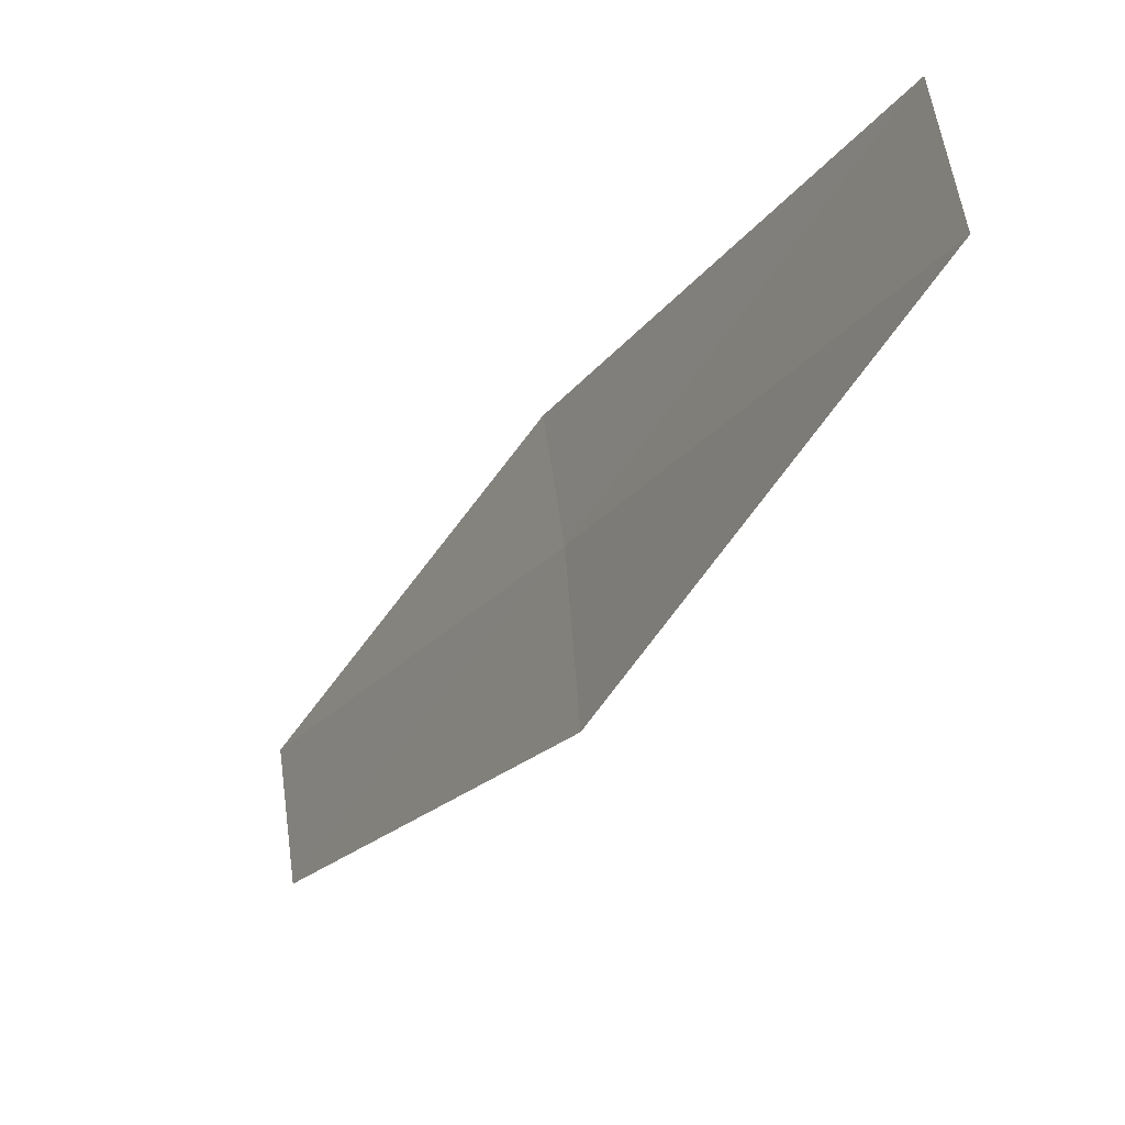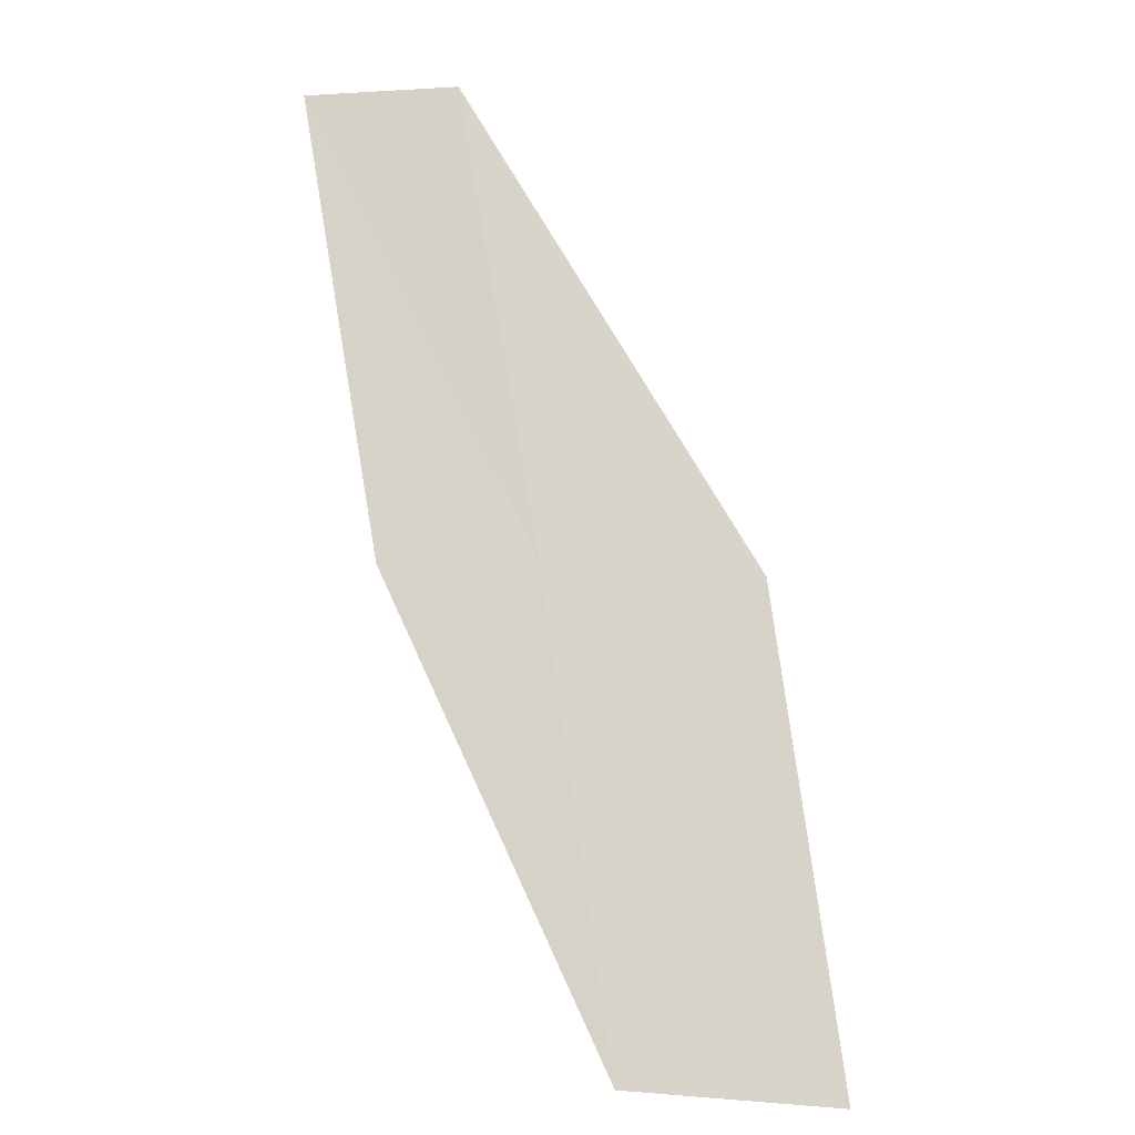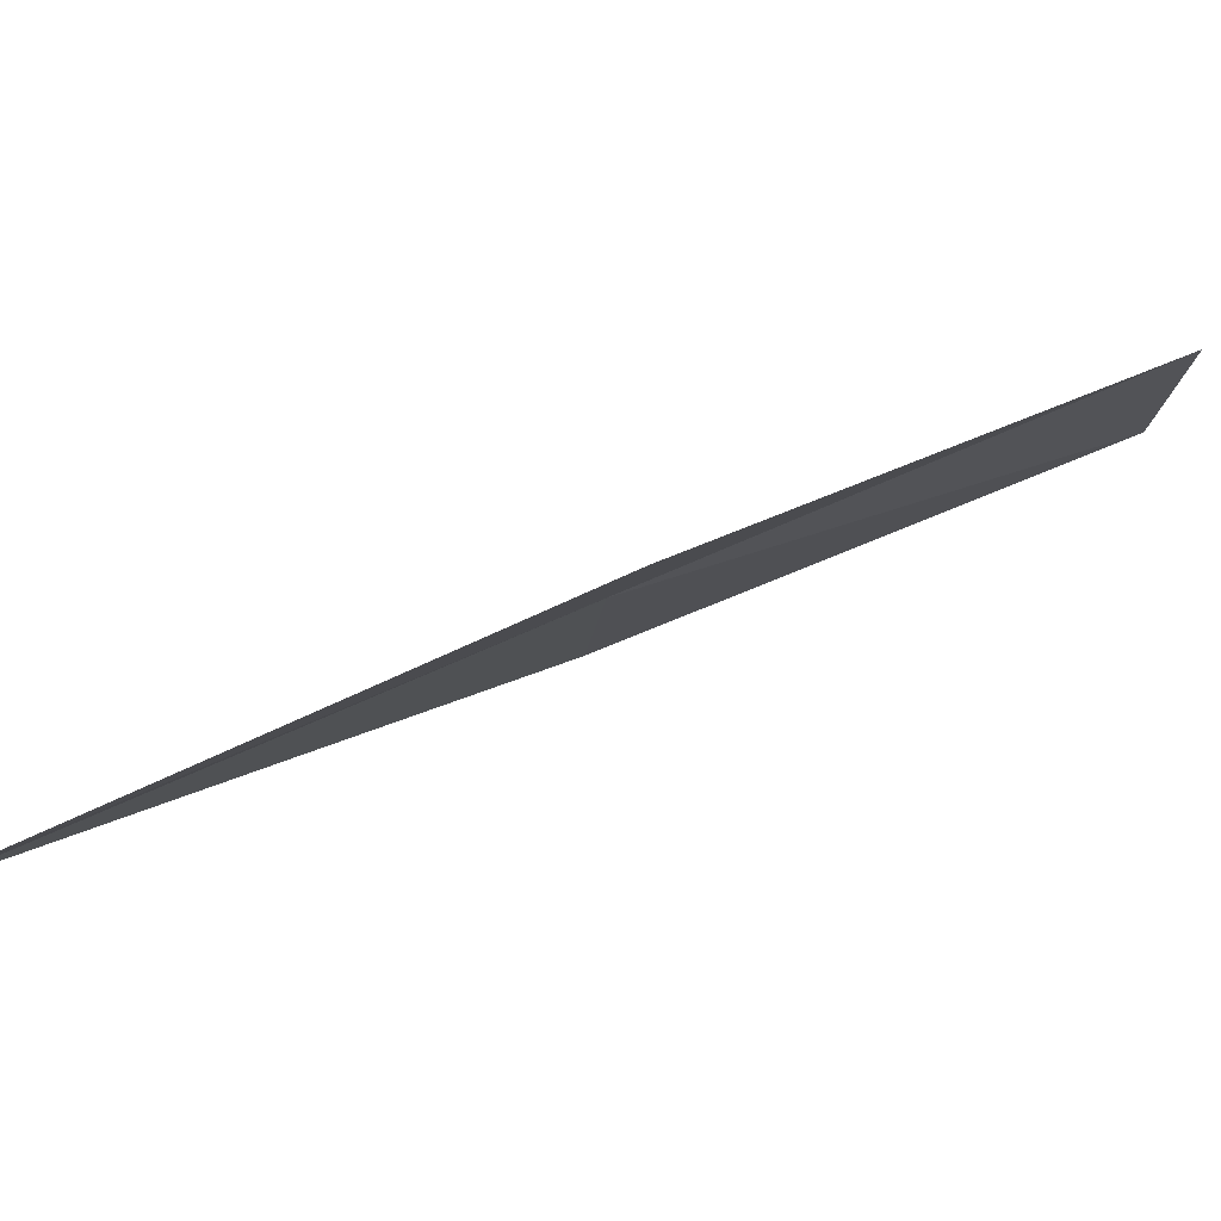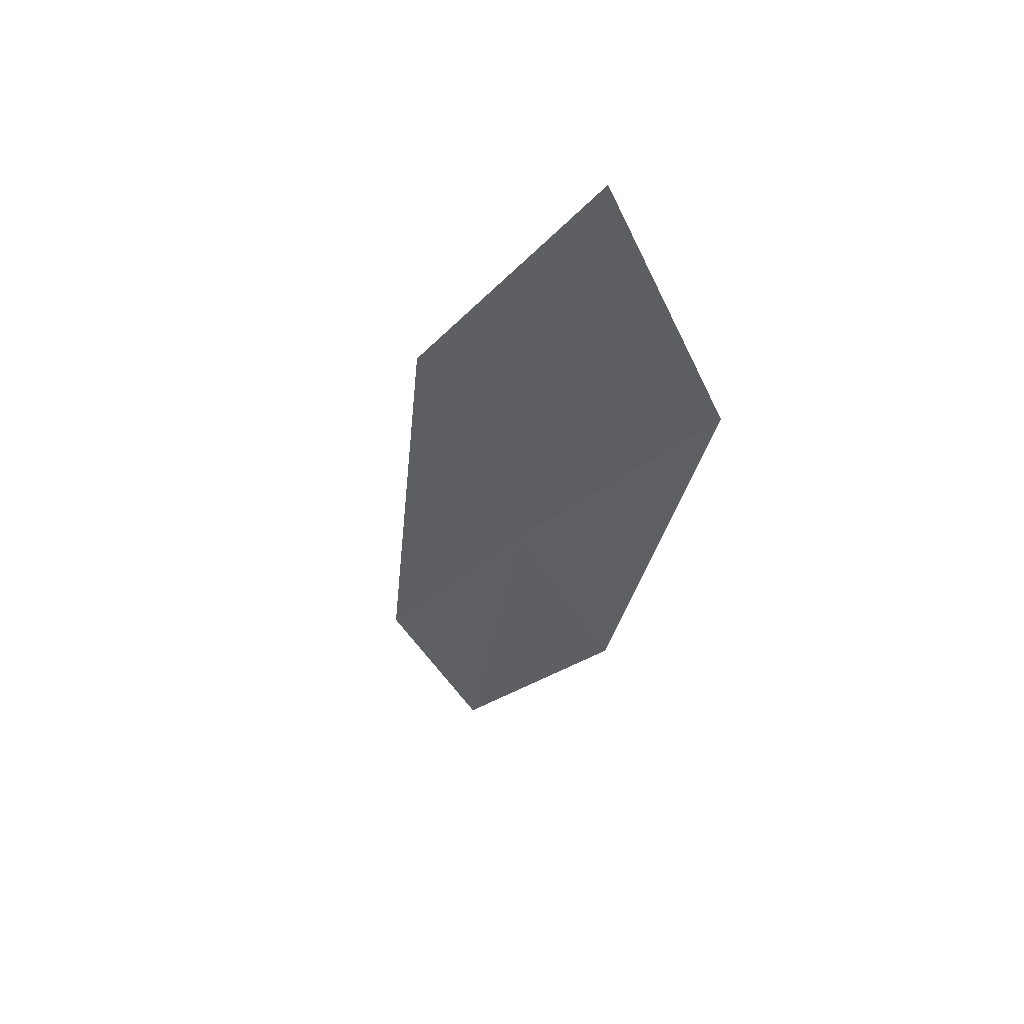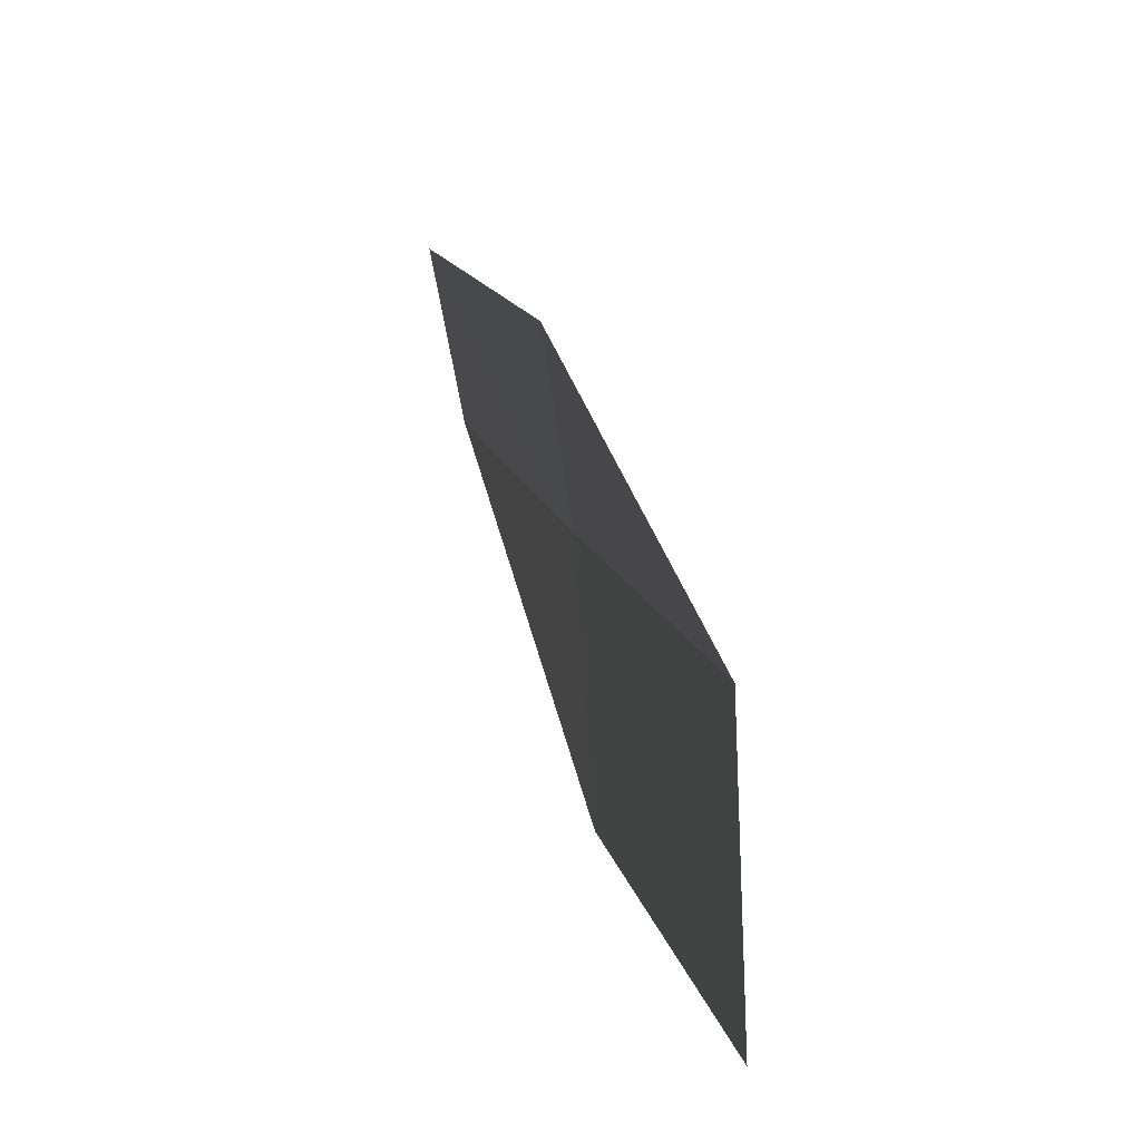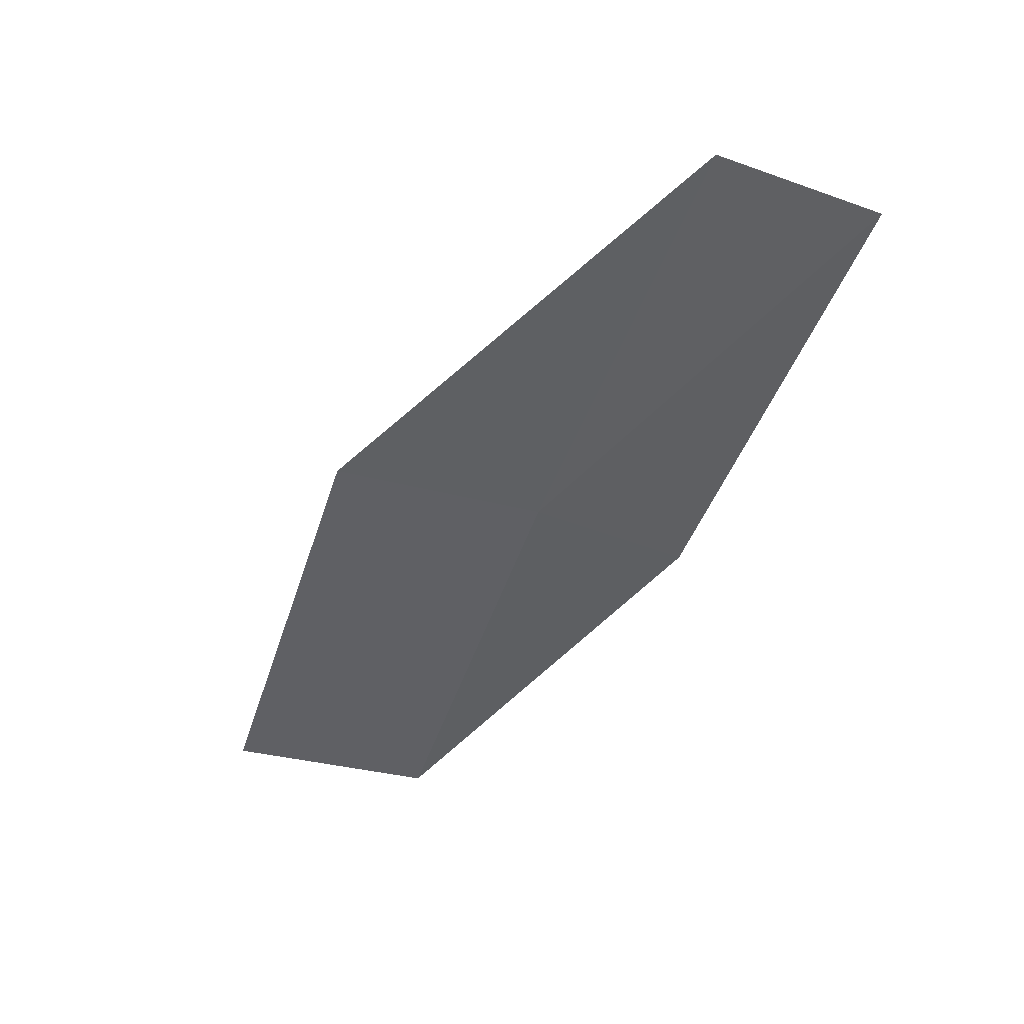
<metadata>
{"format":"obj","ext":"obj","renderer":"f3d","projection":"perspective","resolution":1024,"background":"white","views":[{"elev":-58.2,"azim":122.3,"up":"+Y"},{"elev":-44.1,"azim":-100.9,"up":"+Z"},{"elev":75.9,"azim":34.2,"up":"+Y"},{"elev":-77.2,"azim":24.1,"up":"+Z"},{"elev":-2.9,"azim":139.8,"up":"+Y"},{"elev":74.3,"azim":96.7,"up":"+Z"}]}
</metadata>
<code>
v -11.1 -21.11 16
v -12.19 -20.5 18
v -11.19 -22.15 16
v -12 -19.79 18
v -10.95 -20.39 16
v -10.02 -22.7 14
v -9.976 -21.66 14
f 1 3 2
f 1 2 4
f 1 4 5
f 1 6 3
f 1 7 6
f 1 5 7

</code>
